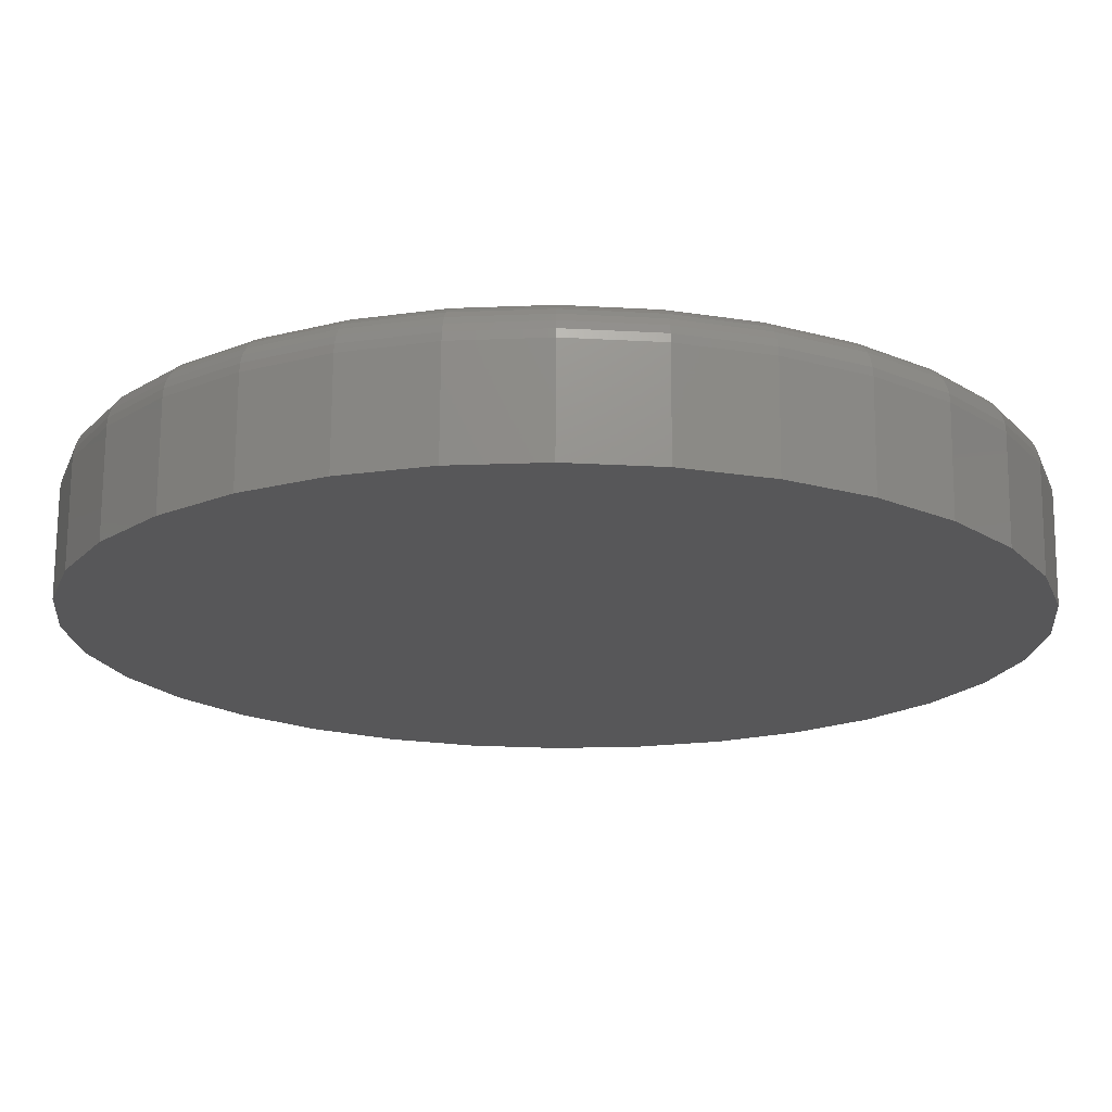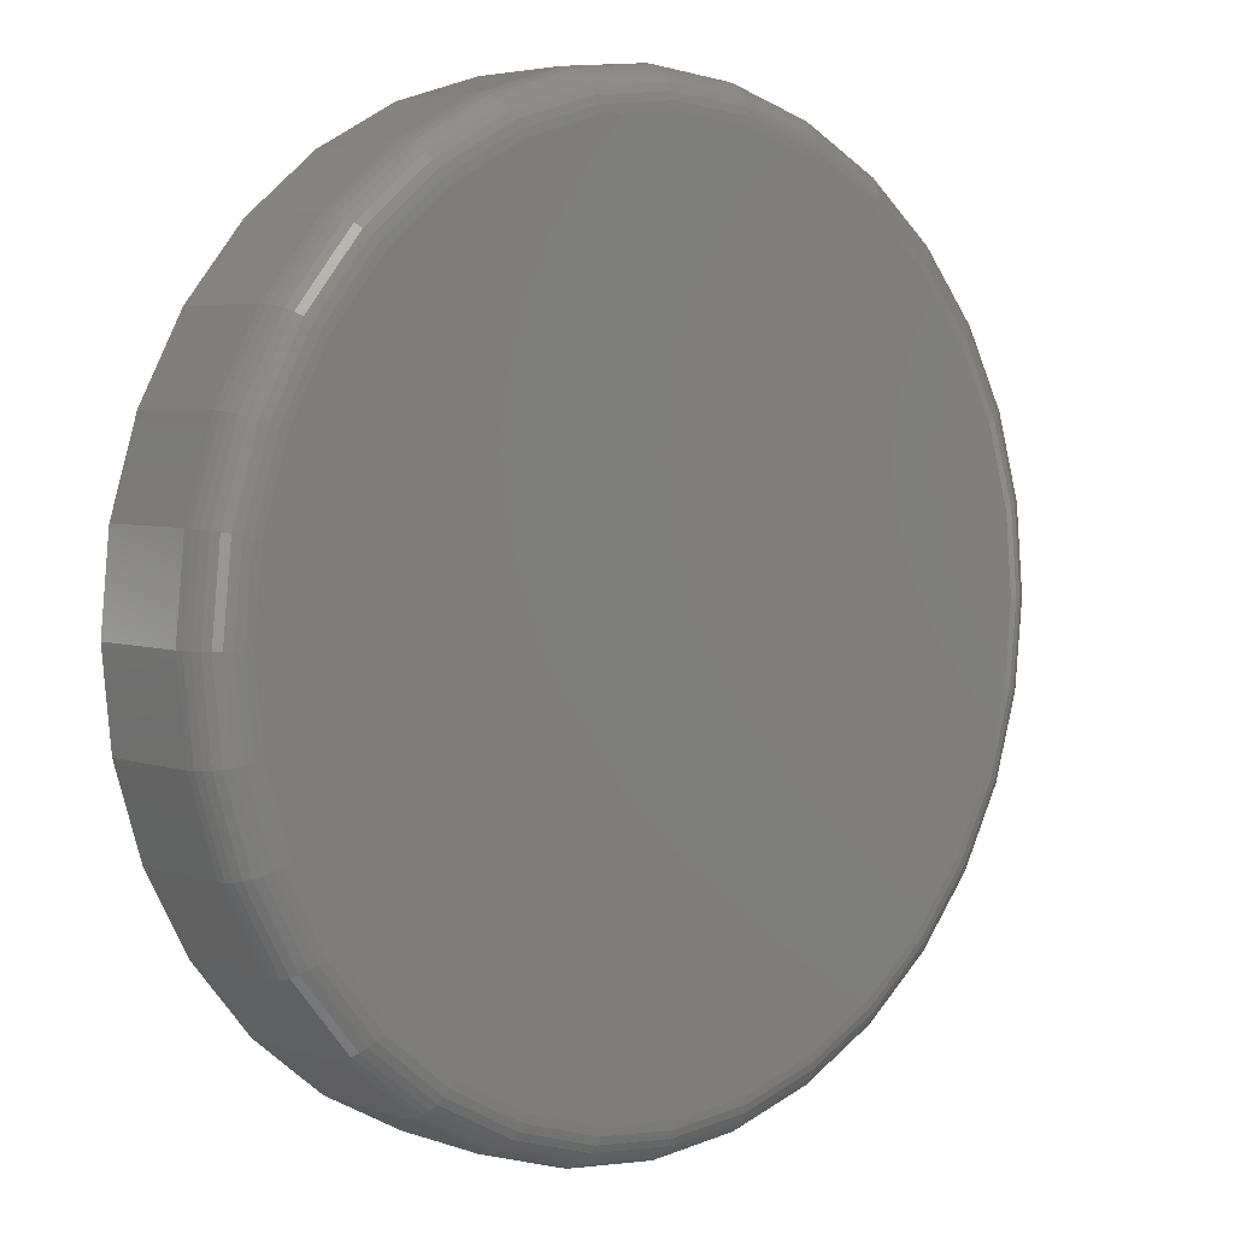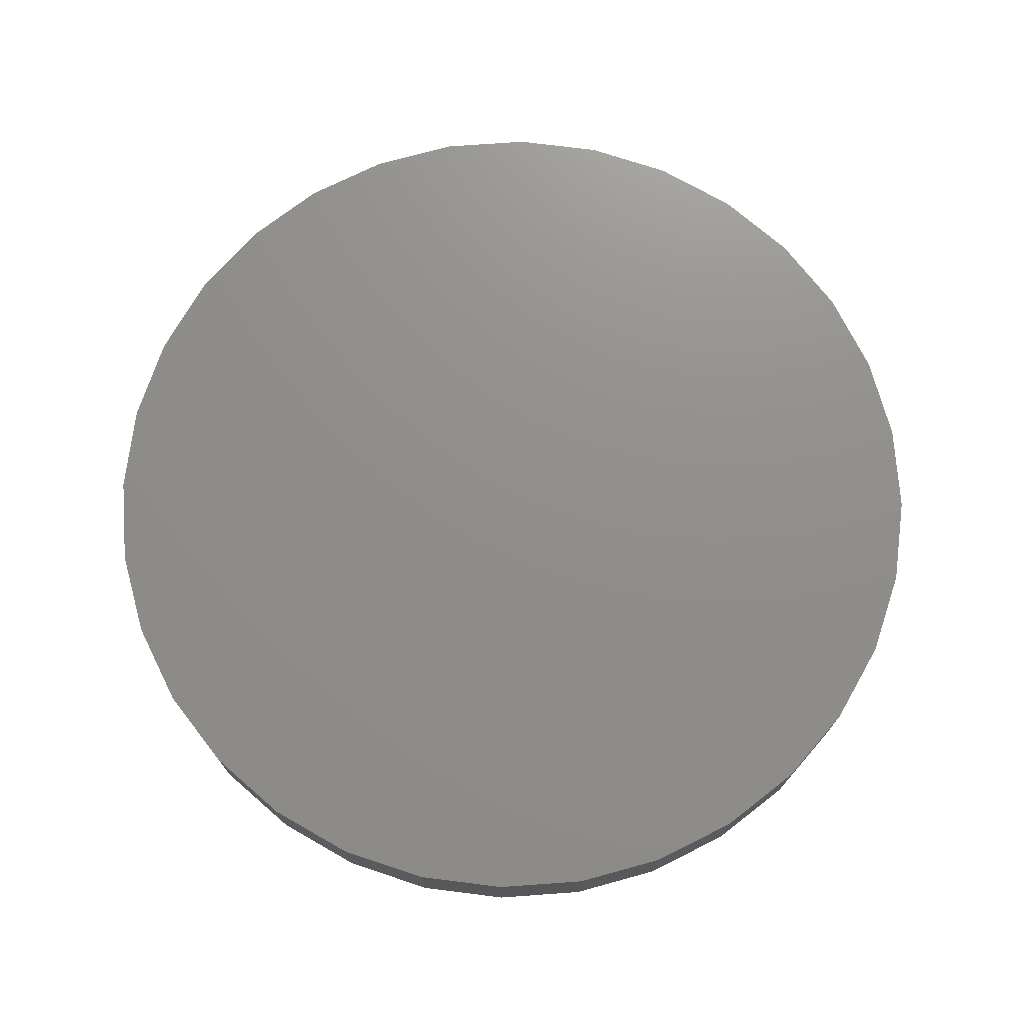
<metadata>
{"format":"stl","ext":"stl","renderer":"f3d","projection":"perspective","resolution":1024,"background":"white","views":[{"elev":72.2,"azim":0.4,"up":"+Y"},{"elev":4.3,"azim":138.6,"up":"+Y"},{"elev":73.2,"azim":12.8,"up":"+Z"}]}
</metadata>
<code>
# stl→obj: 320 verts, 636 faces
v 0.007895 0.3161 0
v 0.06957 0.31 0
v -0.05378 0.31 0
v 0.007895 -0.3161 0
v -0.05378 -0.31 0
v 0.06957 -0.31 0
v -0.1131 -0.2921 0
v 0.1289 -0.2921 0
v -0.1677 -0.2628 0
v 0.1835 -0.2628 0
v -0.2156 -0.2235 0
v 0.2314 -0.2235 0
v -0.2549 -0.1756 0
v 0.2707 -0.1756 0
v -0.2842 -0.121 0
v 0.3 -0.121 0
v -0.3021 -0.06167 0
v 0.3179 -0.06167 0
v -0.3082 -2.447e-16 0
v 0.324 -8.003e-17 0
v -0.3021 0.06167 0
v 0.3179 0.06167 0
v -0.2842 0.121 0
v 0.3 0.121 0
v -0.2549 0.1756 0
v 0.2707 0.1756 0
v -0.2156 0.2235 0
v 0.2314 0.2235 0
v -0.1677 0.2628 0
v 0.1835 0.2628 0
v -0.1131 0.2921 0
v 0.1289 0.2921 0
v 0.3553 -7.021e-16 0.03125
v 0.3553 0 0.1094
v 0.3486 -0.06777 0.03125
v 0.3486 -0.06777 0.1094
v 0.3288 -0.1329 0.03125
v 0.3288 -0.1329 0.1094
v 0.2967 -0.193 0.03125
v 0.2967 -0.193 0.1094
v 0.2535 -0.2456 0.03125
v 0.2535 -0.2456 0.1094
v 0.2009 -0.2888 0.03125
v 0.2009 -0.2888 0.1094
v 0.1408 -0.3209 0.03125
v 0.1408 -0.3209 0.1094
v 0.07566 -0.3407 0.03125
v 0.07566 -0.3407 0.1094
v 0.007895 -0.3474 0.03125
v 0.007895 -0.3474 0.1094
v -0.05987 -0.3407 0.03125
v -0.05987 -0.3407 0.1094
v -0.125 -0.3209 0.03125
v -0.125 -0.3209 0.1094
v -0.1851 -0.2888 0.03125
v -0.1851 -0.2888 0.1094
v -0.2377 -0.2456 0.03125
v -0.2377 -0.2456 0.1094
v -0.2809 -0.193 0.03125
v -0.2809 -0.193 0.1094
v -0.313 -0.1329 0.03125
v -0.313 -0.1329 0.1094
v -0.3328 -0.06777 0.03125
v -0.3328 -0.06777 0.1094
v -0.3395 1.968e-16 0.03125
v -0.3395 1.968e-16 0.1094
v -0.3328 0.06777 0.03125
v -0.3328 0.06777 0.1094
v -0.313 0.1329 0.03125
v -0.313 0.1329 0.1094
v -0.2809 0.193 0.03125
v -0.2809 0.193 0.1094
v -0.2377 0.2456 0.03125
v -0.2377 0.2456 0.1094
v -0.1851 0.2888 0.03125
v -0.1851 0.2888 0.1094
v -0.125 0.3209 0.03125
v -0.125 0.3209 0.1094
v -0.05987 0.3407 0.03125
v -0.05987 0.3407 0.1094
v 0.007895 0.3474 0.03125
v 0.007895 0.3474 0.1094
v 0.07566 0.3407 0.03125
v 0.07566 0.3407 0.1094
v 0.1408 0.3209 0.03125
v 0.1408 0.3209 0.1094
v 0.2009 0.2888 0.03125
v 0.2009 0.2888 0.1094
v 0.2535 0.2456 0.03125
v 0.2535 0.2456 0.1094
v 0.2967 0.193 0.03125
v 0.2967 0.193 0.1094
v 0.3288 0.1329 0.03125
v 0.3288 0.1329 0.1094
v 0.3486 0.06777 0.03125
v 0.3486 0.06777 0.1094
v 0.3547 0 0.02515
v 0.348 -0.06765 0.02515
v 0.3529 0 0.01929
v 0.3463 -0.0673 0.01929
v 0.35 0 0.01389
v 0.3434 -0.06674 0.01389
v 0.3461 0 0.009153
v 0.3396 -0.06598 0.009153
v 0.3414 0 0.005267
v 0.335 -0.06506 0.005267
v 0.336 0 0.002379
v 0.3297 -0.064 0.002379
v 0.3301 0 0.0006005
v 0.3239 -0.06286 0.0006005
v -0.3322 -0.06765 0.02515
v -0.3389 -1.388e-16 0.02515
v -0.3305 -0.0673 0.01929
v -0.3371 -1.388e-16 0.01929
v -0.3276 -0.06674 0.01389
v -0.3342 -1.388e-16 0.01389
v -0.3238 -0.06598 0.009153
v -0.3303 -1.665e-16 0.009153
v -0.3192 -0.06506 0.005267
v -0.3256 -1.388e-16 0.005267
v -0.3139 -0.064 0.002379
v -0.3202 -1.388e-16 0.002379
v -0.3081 -0.06286 0.0006005
v -0.3143 -1.388e-16 0.0006005
v -0.3125 -0.1327 0.02515
v -0.3108 -0.132 0.01929
v -0.3082 -0.1309 0.01389
v -0.3046 -0.1294 0.009153
v -0.3002 -0.1276 0.005267
v -0.2952 -0.1255 0.002379
v -0.2898 -0.1233 0.0006005
v -0.2804 -0.1927 0.02515
v -0.279 -0.1917 0.01929
v -0.2766 -0.1901 0.01389
v -0.2733 -0.1879 0.009153
v -0.2694 -0.1853 0.005267
v -0.2649 -0.1823 0.002379
v -0.26 -0.179 0.0006005
v -0.2373 -0.2452 0.02515
v -0.236 -0.2439 0.01929
v -0.234 -0.2419 0.01389
v -0.2313 -0.2392 0.009153
v -0.2279 -0.2358 0.005267
v -0.2241 -0.232 0.002379
v -0.2199 -0.2278 0.0006005
v -0.1848 -0.2883 0.02515
v -0.1838 -0.2868 0.01929
v -0.1822 -0.2844 0.01389
v -0.18 -0.2812 0.009153
v -0.1774 -0.2773 0.005267
v -0.1744 -0.2728 0.002379
v -0.1711 -0.2679 0.0006005
v -0.1248 -0.3204 0.02515
v -0.1241 -0.3187 0.01929
v -0.123 -0.3161 0.01389
v -0.1215 -0.3125 0.009153
v -0.1197 -0.3081 0.005267
v -0.1177 -0.3031 0.002379
v -0.1154 -0.2977 0.0006005
v -0.05976 -0.3401 0.02515
v -0.05941 -0.3384 0.01929
v -0.05885 -0.3355 0.01389
v -0.05809 -0.3317 0.009153
v -0.05716 -0.3271 0.005267
v -0.05611 -0.3218 0.002379
v -0.05497 -0.316 0.0006005
v 0.007895 -0.3468 0.02515
v 0.007895 -0.345 0.01929
v 0.007895 -0.3421 0.01389
v 0.007895 -0.3382 0.009153
v 0.007895 -0.3335 0.005267
v 0.007895 -0.3281 0.002379
v 0.007895 -0.3222 0.0006005
v 0.07555 -0.3401 0.02515
v 0.0752 -0.3384 0.01929
v 0.07464 -0.3355 0.01389
v 0.07388 -0.3317 0.009153
v 0.07295 -0.3271 0.005267
v 0.0719 -0.3218 0.002379
v 0.07076 -0.316 0.0006005
v 0.1406 -0.3204 0.02515
v 0.1399 -0.3187 0.01929
v 0.1388 -0.3161 0.01389
v 0.1373 -0.3125 0.009153
v 0.1355 -0.3081 0.005267
v 0.1334 -0.3031 0.002379
v 0.1312 -0.2977 0.0006005
v 0.2005 -0.2883 0.02515
v 0.1996 -0.2868 0.01929
v 0.198 -0.2844 0.01389
v 0.1958 -0.2812 0.009153
v 0.1932 -0.2773 0.005267
v 0.1902 -0.2728 0.002379
v 0.1869 -0.2679 0.0006005
v 0.2531 -0.2452 0.02515
v 0.2518 -0.2439 0.01929
v 0.2498 -0.2419 0.01389
v 0.247 -0.2392 0.009153
v 0.2437 -0.2358 0.005267
v 0.2399 -0.232 0.002379
v 0.2357 -0.2278 0.0006005
v 0.2962 -0.1927 0.02515
v 0.2947 -0.1917 0.01929
v 0.2923 -0.1901 0.01389
v 0.2891 -0.1879 0.009153
v 0.2852 -0.1853 0.005267
v 0.2807 -0.1823 0.002379
v 0.2758 -0.179 0.0006005
v 0.3283 -0.1327 0.02515
v 0.3266 -0.132 0.01929
v 0.324 -0.1309 0.01389
v 0.3204 -0.1294 0.009153
v 0.316 -0.1276 0.005267
v 0.311 -0.1255 0.002379
v 0.3056 -0.1233 0.0006005
v -0.3322 0.06765 0.02515
v -0.3305 0.0673 0.01929
v -0.3276 0.06674 0.01389
v -0.3238 0.06598 0.009153
v -0.3192 0.06506 0.005267
v -0.3139 0.064 0.002379
v -0.3081 0.06286 0.0006005
v 0.348 0.06765 0.02515
v 0.3463 0.0673 0.01929
v 0.3434 0.06674 0.01389
v 0.3396 0.06598 0.009153
v 0.335 0.06506 0.005267
v 0.3297 0.064 0.002379
v 0.3239 0.06286 0.0006005
v 0.3283 0.1327 0.02515
v 0.3266 0.132 0.01929
v 0.324 0.1309 0.01389
v 0.3204 0.1294 0.009153
v 0.316 0.1276 0.005267
v 0.311 0.1255 0.002379
v 0.3056 0.1233 0.0006005
v 0.2962 0.1927 0.02515
v 0.2947 0.1917 0.01929
v 0.2923 0.1901 0.01389
v 0.2891 0.1879 0.009153
v 0.2852 0.1853 0.005267
v 0.2807 0.1823 0.002379
v 0.2758 0.179 0.0006005
v 0.2531 0.2452 0.02515
v 0.2518 0.2439 0.01929
v 0.2498 0.2419 0.01389
v 0.247 0.2392 0.009153
v 0.2437 0.2358 0.005267
v 0.2399 0.232 0.002379
v 0.2357 0.2278 0.0006005
v 0.2005 0.2883 0.02515
v 0.1996 0.2868 0.01929
v 0.198 0.2844 0.01389
v 0.1958 0.2812 0.009153
v 0.1932 0.2773 0.005267
v 0.1902 0.2728 0.002379
v 0.1869 0.2679 0.0006005
v 0.1406 0.3204 0.02515
v 0.1399 0.3187 0.01929
v 0.1388 0.3161 0.01389
v 0.1373 0.3125 0.009153
v 0.1355 0.3081 0.005267
v 0.1334 0.3031 0.002379
v 0.1312 0.2977 0.0006005
v 0.07555 0.3401 0.02515
v 0.0752 0.3384 0.01929
v 0.07464 0.3355 0.01389
v 0.07388 0.3317 0.009153
v 0.07295 0.3271 0.005267
v 0.0719 0.3218 0.002379
v 0.07076 0.316 0.0006005
v 0.007895 0.3468 0.02515
v 0.007895 0.345 0.01929
v 0.007895 0.3421 0.01389
v 0.007895 0.3382 0.009153
v 0.007895 0.3335 0.005267
v 0.007895 0.3281 0.002379
v 0.007895 0.3222 0.0006005
v -0.05976 0.3401 0.02515
v -0.05941 0.3384 0.01929
v -0.05885 0.3355 0.01389
v -0.05809 0.3317 0.009153
v -0.05716 0.3271 0.005267
v -0.05611 0.3218 0.002379
v -0.05497 0.316 0.0006005
v -0.1248 0.3204 0.02515
v -0.1241 0.3187 0.01929
v -0.123 0.3161 0.01389
v -0.1215 0.3125 0.009153
v -0.1197 0.3081 0.005267
v -0.1177 0.3031 0.002379
v -0.1154 0.2977 0.0006005
v -0.1848 0.2883 0.02515
v -0.1838 0.2868 0.01929
v -0.1822 0.2844 0.01389
v -0.18 0.2812 0.009153
v -0.1774 0.2773 0.005267
v -0.1744 0.2728 0.002379
v -0.1711 0.2679 0.0006005
v -0.2373 0.2452 0.02515
v -0.236 0.2439 0.01929
v -0.234 0.2419 0.01389
v -0.2313 0.2392 0.009153
v -0.2279 0.2358 0.005267
v -0.2241 0.232 0.002379
v -0.2199 0.2278 0.0006005
v -0.2804 0.1927 0.02515
v -0.279 0.1917 0.01929
v -0.2766 0.1901 0.01389
v -0.2733 0.1879 0.009153
v -0.2694 0.1853 0.005267
v -0.2649 0.1823 0.002379
v -0.26 0.179 0.0006005
v -0.3125 0.1327 0.02515
v -0.3108 0.132 0.01929
v -0.3082 0.1309 0.01389
v -0.3046 0.1294 0.009153
v -0.3002 0.1276 0.005267
v -0.2952 0.1255 0.002379
v -0.2898 0.1233 0.0006005
f 1 2 3
f 4 5 6
f 6 5 7
f 6 7 8
f 8 7 9
f 8 9 10
f 10 9 11
f 10 11 12
f 12 11 13
f 12 13 14
f 14 13 15
f 14 15 16
f 16 15 17
f 16 17 18
f 18 17 19
f 18 19 20
f 20 19 21
f 20 21 22
f 22 21 23
f 22 23 24
f 24 23 25
f 24 25 26
f 26 25 27
f 26 27 28
f 28 27 29
f 28 29 30
f 30 29 31
f 30 31 32
f 32 31 3
f 32 3 2
f 33 34 35
f 35 34 36
f 35 36 37
f 37 36 38
f 37 38 39
f 39 38 40
f 39 40 41
f 41 40 42
f 41 42 43
f 43 42 44
f 43 44 45
f 45 44 46
f 45 46 47
f 47 46 48
f 47 48 49
f 49 48 50
f 49 50 51
f 51 50 52
f 51 52 53
f 53 52 54
f 53 54 55
f 55 54 56
f 55 56 57
f 57 56 58
f 57 58 59
f 59 58 60
f 59 60 61
f 61 60 62
f 61 62 63
f 63 62 64
f 63 64 65
f 65 64 66
f 65 66 67
f 67 66 68
f 67 68 69
f 69 68 70
f 69 70 71
f 71 70 72
f 71 72 73
f 73 72 74
f 73 74 75
f 75 74 76
f 75 76 77
f 77 76 78
f 77 78 79
f 79 78 80
f 79 80 81
f 81 80 82
f 81 82 83
f 83 82 84
f 83 84 85
f 85 84 86
f 85 86 87
f 87 86 88
f 87 88 89
f 89 88 90
f 89 90 91
f 91 90 92
f 91 92 93
f 93 92 94
f 93 94 95
f 95 94 96
f 95 96 33
f 33 96 34
f 33 35 97
f 97 35 98
f 97 98 99
f 99 98 100
f 99 100 101
f 101 100 102
f 101 102 103
f 103 102 104
f 103 104 105
f 105 104 106
f 105 106 107
f 107 106 108
f 107 108 109
f 109 108 110
f 109 110 20
f 20 110 18
f 63 65 111
f 111 65 112
f 111 112 113
f 113 112 114
f 113 114 115
f 115 114 116
f 115 116 117
f 117 116 118
f 117 118 119
f 119 118 120
f 119 120 121
f 121 120 122
f 121 122 123
f 123 122 124
f 123 124 17
f 17 124 19
f 61 63 125
f 125 63 111
f 125 111 126
f 126 111 113
f 126 113 127
f 127 113 115
f 127 115 128
f 128 115 117
f 128 117 129
f 129 117 119
f 129 119 130
f 130 119 121
f 130 121 131
f 131 121 123
f 131 123 15
f 15 123 17
f 59 61 132
f 132 61 125
f 132 125 133
f 133 125 126
f 133 126 134
f 134 126 127
f 134 127 135
f 135 127 128
f 135 128 136
f 136 128 129
f 136 129 137
f 137 129 130
f 137 130 138
f 138 130 131
f 138 131 13
f 13 131 15
f 57 59 139
f 139 59 132
f 139 132 140
f 140 132 133
f 140 133 141
f 141 133 134
f 141 134 142
f 142 134 135
f 142 135 143
f 143 135 136
f 143 136 144
f 144 136 137
f 144 137 145
f 145 137 138
f 145 138 11
f 11 138 13
f 55 57 146
f 146 57 139
f 146 139 147
f 147 139 140
f 147 140 148
f 148 140 141
f 148 141 149
f 149 141 142
f 149 142 150
f 150 142 143
f 150 143 151
f 151 143 144
f 151 144 152
f 152 144 145
f 152 145 9
f 9 145 11
f 53 55 153
f 153 55 146
f 153 146 154
f 154 146 147
f 154 147 155
f 155 147 148
f 155 148 156
f 156 148 149
f 156 149 157
f 157 149 150
f 157 150 158
f 158 150 151
f 158 151 159
f 159 151 152
f 159 152 7
f 7 152 9
f 51 53 160
f 160 53 153
f 160 153 161
f 161 153 154
f 161 154 162
f 162 154 155
f 162 155 163
f 163 155 156
f 163 156 164
f 164 156 157
f 164 157 165
f 165 157 158
f 165 158 166
f 166 158 159
f 166 159 5
f 5 159 7
f 49 51 167
f 167 51 160
f 167 160 168
f 168 160 161
f 168 161 169
f 169 161 162
f 169 162 170
f 170 162 163
f 170 163 171
f 171 163 164
f 171 164 172
f 172 164 165
f 172 165 173
f 173 165 166
f 173 166 4
f 4 166 5
f 47 49 174
f 174 49 167
f 174 167 175
f 175 167 168
f 175 168 176
f 176 168 169
f 176 169 177
f 177 169 170
f 177 170 178
f 178 170 171
f 178 171 179
f 179 171 172
f 179 172 180
f 180 172 173
f 180 173 6
f 6 173 4
f 45 47 181
f 181 47 174
f 181 174 182
f 182 174 175
f 182 175 183
f 183 175 176
f 183 176 184
f 184 176 177
f 184 177 185
f 185 177 178
f 185 178 186
f 186 178 179
f 186 179 187
f 187 179 180
f 187 180 8
f 8 180 6
f 43 45 188
f 188 45 181
f 188 181 189
f 189 181 182
f 189 182 190
f 190 182 183
f 190 183 191
f 191 183 184
f 191 184 192
f 192 184 185
f 192 185 193
f 193 185 186
f 193 186 194
f 194 186 187
f 194 187 10
f 10 187 8
f 41 43 195
f 195 43 188
f 195 188 196
f 196 188 189
f 196 189 197
f 197 189 190
f 197 190 198
f 198 190 191
f 198 191 199
f 199 191 192
f 199 192 200
f 200 192 193
f 200 193 201
f 201 193 194
f 201 194 12
f 12 194 10
f 39 41 202
f 202 41 195
f 202 195 203
f 203 195 196
f 203 196 204
f 204 196 197
f 204 197 205
f 205 197 198
f 205 198 206
f 206 198 199
f 206 199 207
f 207 199 200
f 207 200 208
f 208 200 201
f 208 201 14
f 14 201 12
f 37 39 209
f 209 39 202
f 209 202 210
f 210 202 203
f 210 203 211
f 211 203 204
f 211 204 212
f 212 204 205
f 212 205 213
f 213 205 206
f 213 206 214
f 214 206 207
f 214 207 215
f 215 207 208
f 215 208 16
f 16 208 14
f 35 37 98
f 98 37 209
f 98 209 100
f 100 209 210
f 100 210 102
f 102 210 211
f 102 211 104
f 104 211 212
f 104 212 106
f 106 212 213
f 106 213 108
f 108 213 214
f 108 214 110
f 110 214 215
f 110 215 18
f 18 215 16
f 65 67 112
f 112 67 216
f 112 216 114
f 114 216 217
f 114 217 116
f 116 217 218
f 116 218 118
f 118 218 219
f 118 219 120
f 120 219 220
f 120 220 122
f 122 220 221
f 122 221 124
f 124 221 222
f 124 222 19
f 19 222 21
f 95 33 223
f 223 33 97
f 223 97 224
f 224 97 99
f 224 99 225
f 225 99 101
f 225 101 226
f 226 101 103
f 226 103 227
f 227 103 105
f 227 105 228
f 228 105 107
f 228 107 229
f 229 107 109
f 229 109 22
f 22 109 20
f 93 95 230
f 230 95 223
f 230 223 231
f 231 223 224
f 231 224 232
f 232 224 225
f 232 225 233
f 233 225 226
f 233 226 234
f 234 226 227
f 234 227 235
f 235 227 228
f 235 228 236
f 236 228 229
f 236 229 24
f 24 229 22
f 91 93 237
f 237 93 230
f 237 230 238
f 238 230 231
f 238 231 239
f 239 231 232
f 239 232 240
f 240 232 233
f 240 233 241
f 241 233 234
f 241 234 242
f 242 234 235
f 242 235 243
f 243 235 236
f 243 236 26
f 26 236 24
f 89 91 244
f 244 91 237
f 244 237 245
f 245 237 238
f 245 238 246
f 246 238 239
f 246 239 247
f 247 239 240
f 247 240 248
f 248 240 241
f 248 241 249
f 249 241 242
f 249 242 250
f 250 242 243
f 250 243 28
f 28 243 26
f 87 89 251
f 251 89 244
f 251 244 252
f 252 244 245
f 252 245 253
f 253 245 246
f 253 246 254
f 254 246 247
f 254 247 255
f 255 247 248
f 255 248 256
f 256 248 249
f 256 249 257
f 257 249 250
f 257 250 30
f 30 250 28
f 85 87 258
f 258 87 251
f 258 251 259
f 259 251 252
f 259 252 260
f 260 252 253
f 260 253 261
f 261 253 254
f 261 254 262
f 262 254 255
f 262 255 263
f 263 255 256
f 263 256 264
f 264 256 257
f 264 257 32
f 32 257 30
f 83 85 265
f 265 85 258
f 265 258 266
f 266 258 259
f 266 259 267
f 267 259 260
f 267 260 268
f 268 260 261
f 268 261 269
f 269 261 262
f 269 262 270
f 270 262 263
f 270 263 271
f 271 263 264
f 271 264 2
f 2 264 32
f 81 83 272
f 272 83 265
f 272 265 273
f 273 265 266
f 273 266 274
f 274 266 267
f 274 267 275
f 275 267 268
f 275 268 276
f 276 268 269
f 276 269 277
f 277 269 270
f 277 270 278
f 278 270 271
f 278 271 1
f 1 271 2
f 79 81 279
f 279 81 272
f 279 272 280
f 280 272 273
f 280 273 281
f 281 273 274
f 281 274 282
f 282 274 275
f 282 275 283
f 283 275 276
f 283 276 284
f 284 276 277
f 284 277 285
f 285 277 278
f 285 278 3
f 3 278 1
f 77 79 286
f 286 79 279
f 286 279 287
f 287 279 280
f 287 280 288
f 288 280 281
f 288 281 289
f 289 281 282
f 289 282 290
f 290 282 283
f 290 283 291
f 291 283 284
f 291 284 292
f 292 284 285
f 292 285 31
f 31 285 3
f 75 77 293
f 293 77 286
f 293 286 294
f 294 286 287
f 294 287 295
f 295 287 288
f 295 288 296
f 296 288 289
f 296 289 297
f 297 289 290
f 297 290 298
f 298 290 291
f 298 291 299
f 299 291 292
f 299 292 29
f 29 292 31
f 73 75 300
f 300 75 293
f 300 293 301
f 301 293 294
f 301 294 302
f 302 294 295
f 302 295 303
f 303 295 296
f 303 296 304
f 304 296 297
f 304 297 305
f 305 297 298
f 305 298 306
f 306 298 299
f 306 299 27
f 27 299 29
f 71 73 307
f 307 73 300
f 307 300 308
f 308 300 301
f 308 301 309
f 309 301 302
f 309 302 310
f 310 302 303
f 310 303 311
f 311 303 304
f 311 304 312
f 312 304 305
f 312 305 313
f 313 305 306
f 313 306 25
f 25 306 27
f 69 71 314
f 314 71 307
f 314 307 315
f 315 307 308
f 315 308 316
f 316 308 309
f 316 309 317
f 317 309 310
f 317 310 318
f 318 310 311
f 318 311 319
f 319 311 312
f 319 312 320
f 320 312 313
f 320 313 23
f 23 313 25
f 67 69 216
f 216 69 314
f 216 314 217
f 217 314 315
f 217 315 218
f 218 315 316
f 218 316 219
f 219 316 317
f 219 317 220
f 220 317 318
f 220 318 221
f 221 318 319
f 221 319 222
f 222 319 320
f 222 320 21
f 21 320 23
f 80 84 82
f 84 80 86
f 86 80 78
f 86 78 88
f 88 78 76
f 88 76 90
f 90 76 74
f 90 74 92
f 92 74 72
f 92 72 94
f 94 72 70
f 94 70 96
f 96 70 68
f 96 68 34
f 34 68 66
f 34 66 36
f 36 66 64
f 36 64 38
f 38 64 62
f 38 62 40
f 40 62 60
f 40 60 42
f 42 60 58
f 42 58 44
f 44 58 56
f 44 56 46
f 46 56 54
f 46 54 48
f 48 54 52
f 48 52 50

</code>
